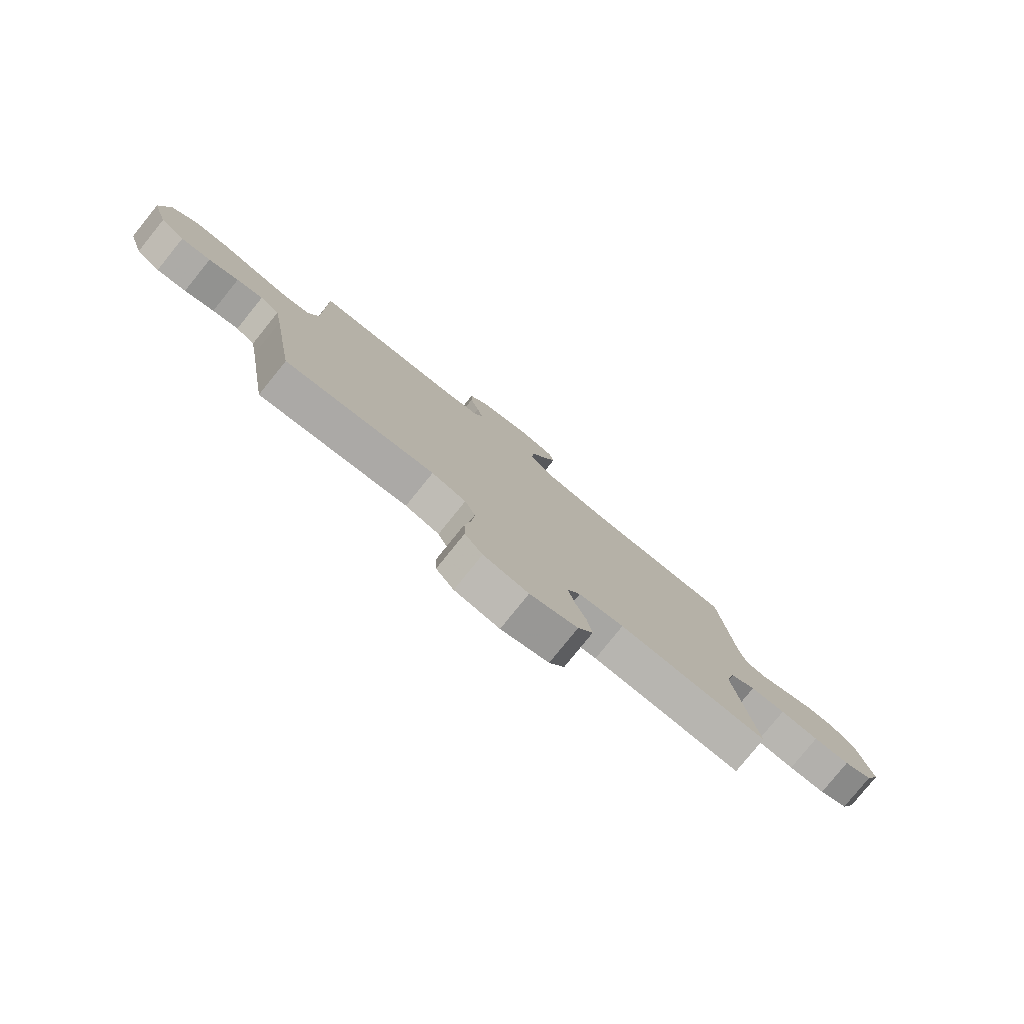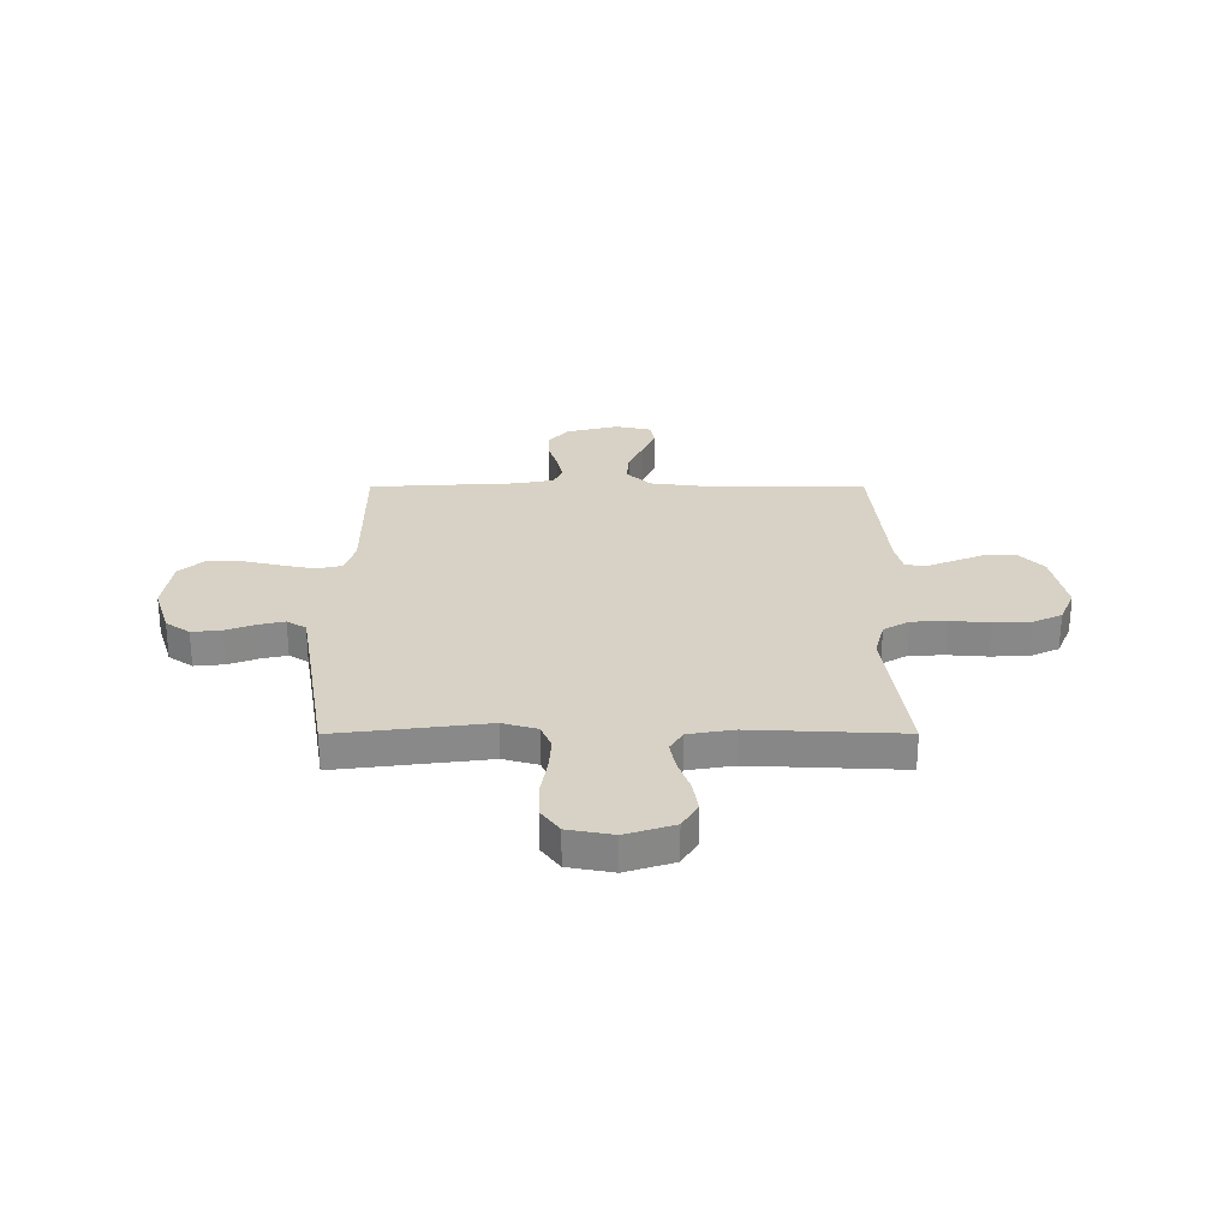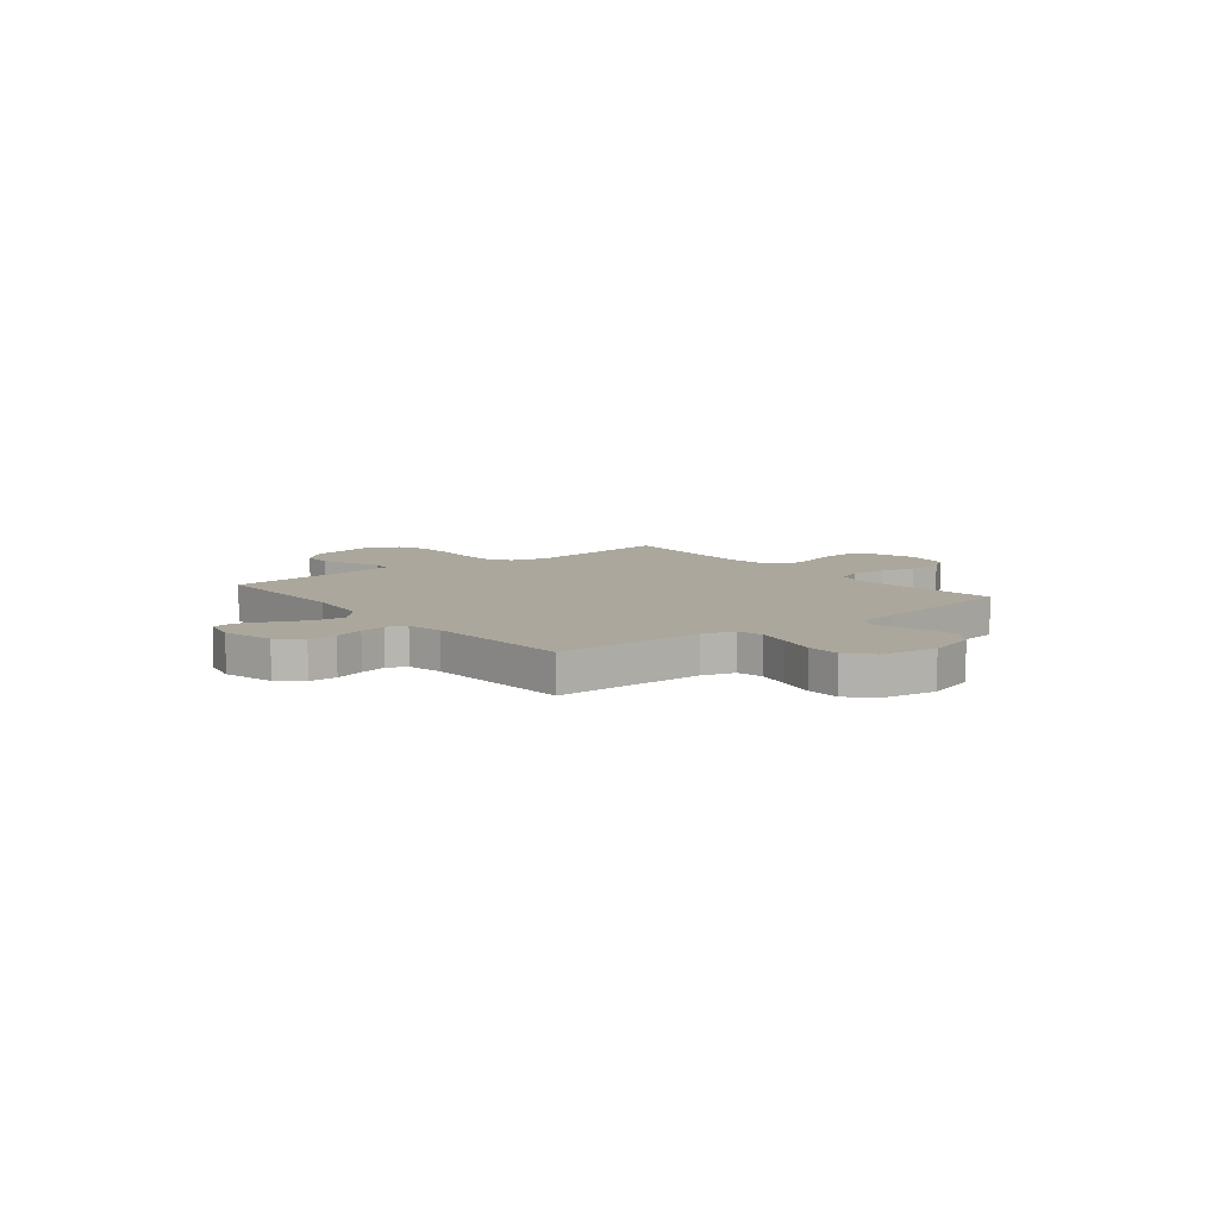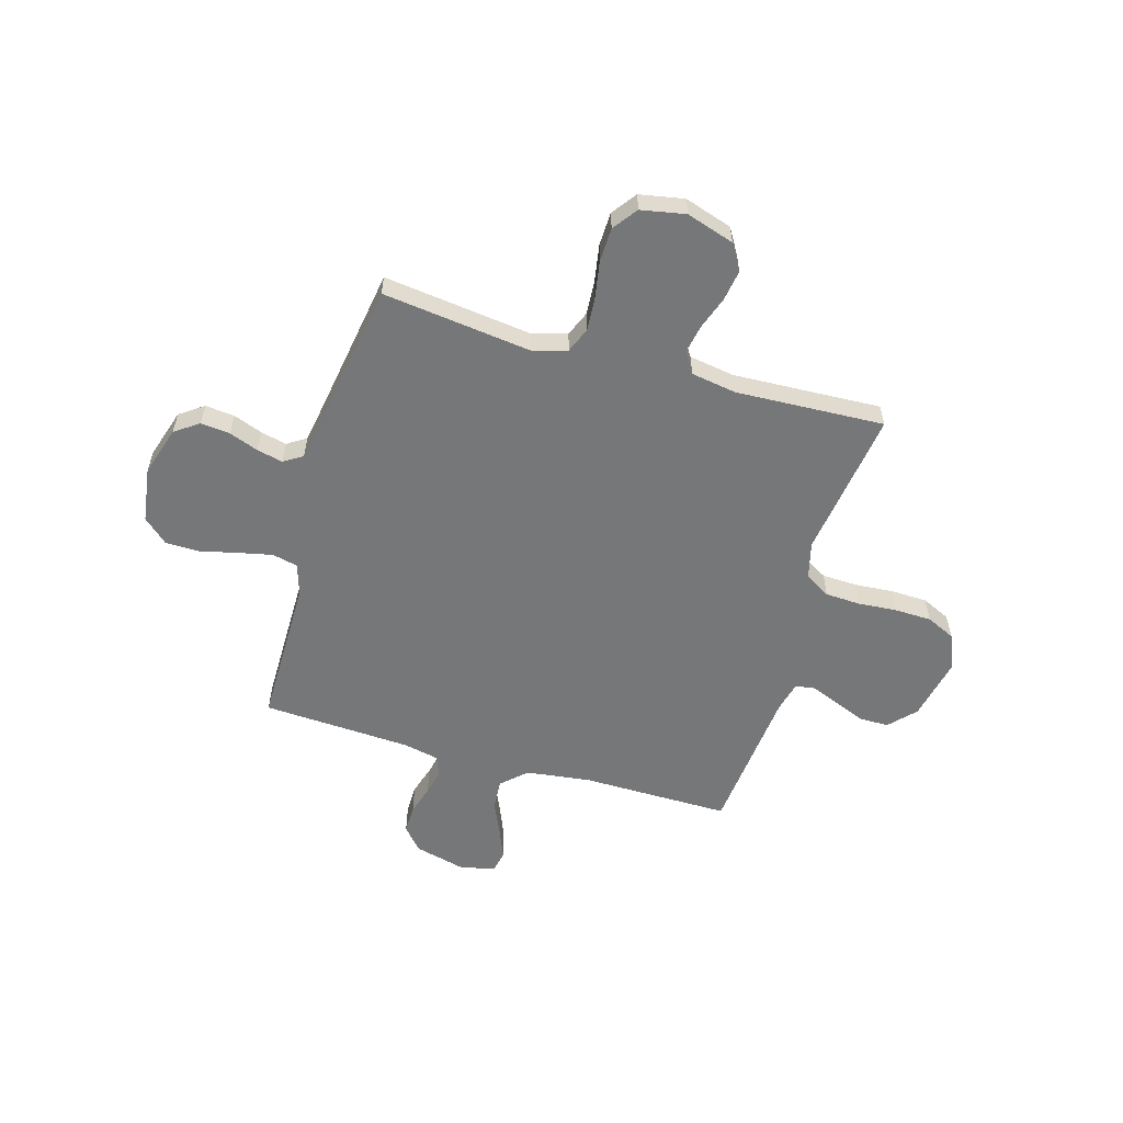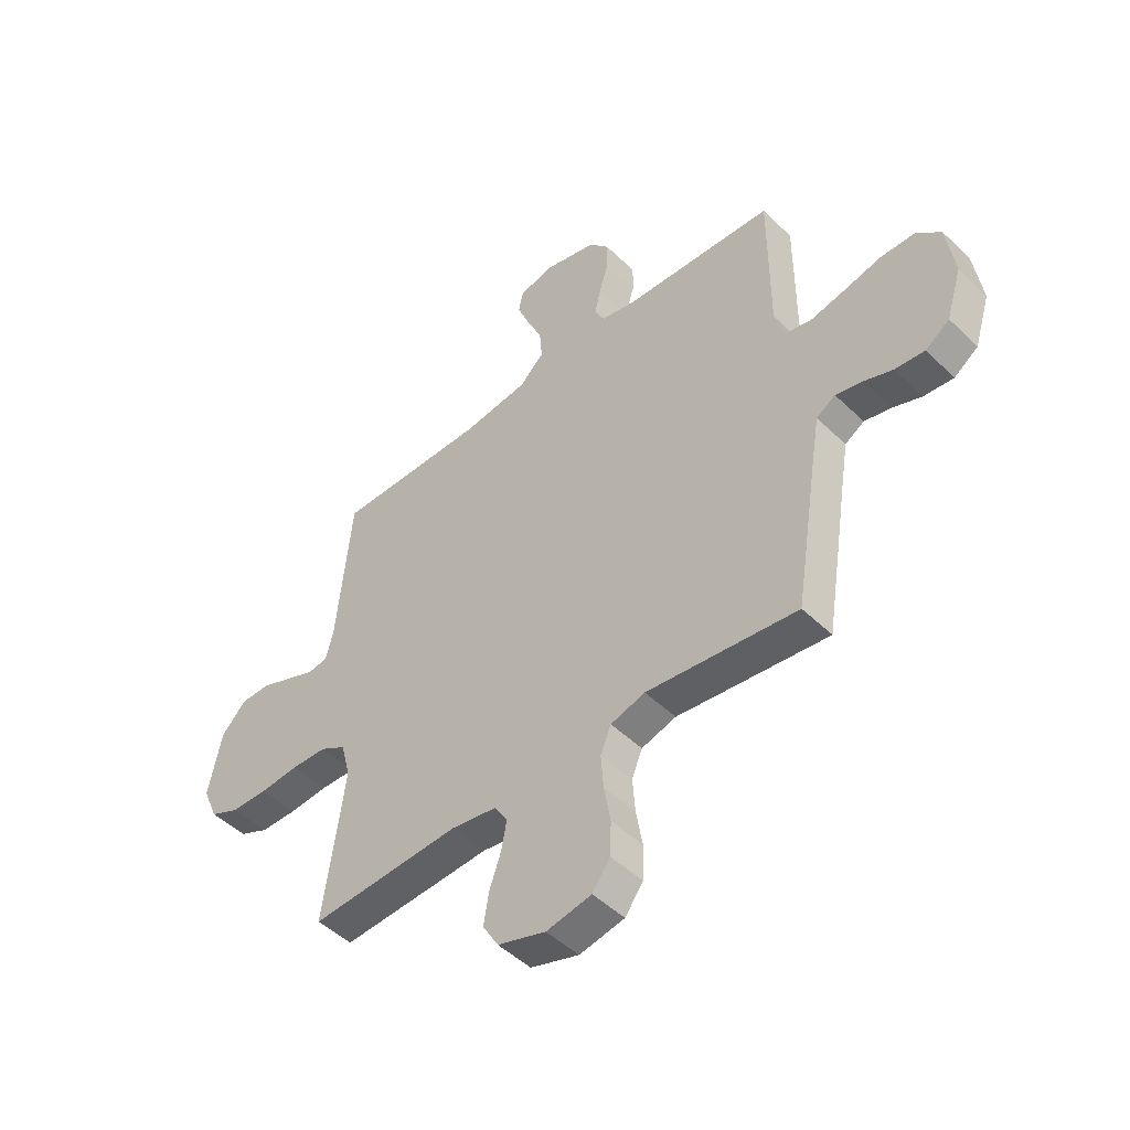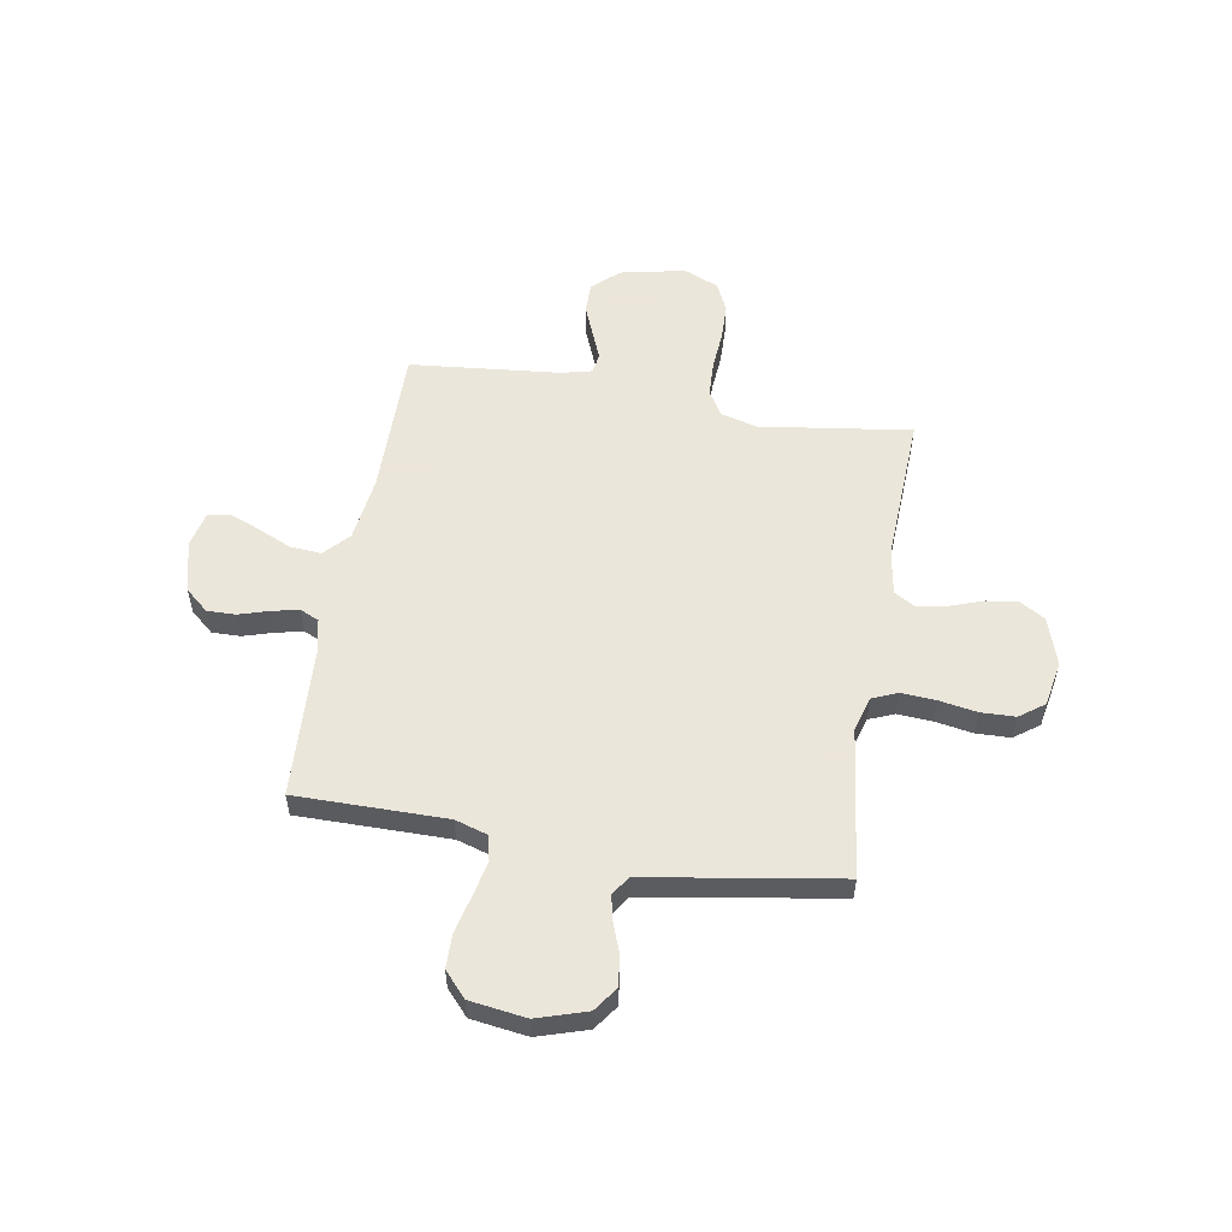
<metadata>
{"format":"obj","ext":"obj","renderer":"f3d","projection":"perspective","resolution":1024,"background":"white","views":[{"elev":-79.6,"azim":141.1,"up":"+Z"},{"elev":27.3,"azim":179.9,"up":"+Y"},{"elev":8.4,"azim":51.6,"up":"+Y"},{"elev":-57.1,"azim":163.8,"up":"+Y"},{"elev":-48.2,"azim":42.9,"up":"+Z"},{"elev":55.0,"azim":99.6,"up":"+Y"}]}
</metadata>
<code>
v -0.5 0.07 0.5
v -0.2 0.07 0.498
v -0.069 0.07 0.515
v -0.02 0.07 0.561
v -0.025 0.07 0.623
v -0.055 0.07 0.69
v -0.08 0.07 0.751
v -0.071 0.07 0.795
v 0 0.07 0.811
v 0.103 0.07 0.785
v 0.143 0.07 0.739
v 0.142 0.07 0.682
v 0.124 0.07 0.623
v 0.112 0.07 0.569
v 0.129 0.07 0.531
v 0.2 0.07 0.516
v 0.5 0.07 0.5
v 0.5 0.07 0.2
v 0.52 0.07 0.136
v 0.571 0.07 0.124
v 0.641 0.07 0.139
v 0.716 0.07 0.157
v 0.784 0.07 0.156
v 0.833 0.07 0.112
v 0.849 0.07 0
v 0.818 0.07 -0.099
v 0.77 0.07 -0.133
v 0.711 0.07 -0.127
v 0.652 0.07 -0.105
v 0.6 0.07 -0.093
v 0.562 0.07 -0.117
v 0.548 0.07 -0.2
v 0.5 0.07 -0.5
v 0.2 0.07 -0.463
v 0.131 0.07 -0.483
v 0.11 0.07 -0.534
v 0.115 0.07 -0.603
v 0.128 0.07 -0.678
v 0.126 0.07 -0.746
v 0.09 0.07 -0.795
v 0 0.07 -0.812
v -0.096 0.07 -0.781
v -0.127 0.07 -0.729
v -0.117 0.07 -0.666
v -0.094 0.07 -0.601
v -0.083 0.07 -0.543
v -0.109 0.07 -0.501
v -0.2 0.07 -0.486
v -0.5 0.07 -0.5
v -0.458 0.07 -0.2
v -0.477 0.07 -0.126
v -0.528 0.07 -0.096
v -0.599 0.07 -0.093
v -0.677 0.07 -0.099
v -0.751 0.07 -0.097
v -0.809 0.07 -0.07
v -0.839 0.07 0
v -0.812 0.07 0.129
v -0.763 0.07 0.181
v -0.703 0.07 0.181
v -0.641 0.07 0.156
v -0.584 0.07 0.133
v -0.544 0.07 0.139
v -0.529 0.07 0.2
v -0.5 0 0.5
v -0.2 0 0.498
v -0.069 0 0.515
v -0.02 0 0.561
v -0.025 0 0.623
v -0.055 0 0.69
v -0.08 0 0.751
v -0.071 0 0.795
v 0 0 0.811
v 0.103 0 0.785
v 0.143 0 0.739
v 0.142 0 0.682
v 0.124 0 0.623
v 0.112 0 0.569
v 0.129 0 0.531
v 0.2 0 0.516
v 0.5 0 0.5
v 0.5 0 0.2
v 0.52 0 0.136
v 0.571 0 0.124
v 0.641 0 0.139
v 0.716 0 0.157
v 0.784 0 0.156
v 0.833 0 0.112
v 0.849 0 0
v 0.818 0 -0.099
v 0.77 0 -0.133
v 0.711 0 -0.127
v 0.652 0 -0.105
v 0.6 0 -0.093
v 0.562 0 -0.117
v 0.548 0 -0.2
v 0.5 0 -0.5
v 0.2 0 -0.463
v 0.131 0 -0.483
v 0.11 0 -0.534
v 0.115 0 -0.603
v 0.128 0 -0.678
v 0.126 0 -0.746
v 0.09 0 -0.795
v 0 0 -0.812
v -0.096 0 -0.781
v -0.127 0 -0.729
v -0.117 0 -0.666
v -0.094 0 -0.601
v -0.083 0 -0.543
v -0.109 0 -0.501
v -0.2 0 -0.486
v -0.5 0 -0.5
v -0.458 0 -0.2
v -0.477 0 -0.126
v -0.528 0 -0.096
v -0.599 0 -0.093
v -0.677 0 -0.099
v -0.751 0 -0.097
v -0.809 0 -0.07
v -0.839 0 0
v -0.812 0 0.129
v -0.763 0 0.181
v -0.703 0 0.181
v -0.641 0 0.156
v -0.584 0 0.133
v -0.544 0 0.139
v -0.529 0 0.2
f 59 60 61 62
f 57 58 59 62
f 57 62 63
f 56 57 63
f 53 54 55 56
f 52 53 56 63
f 51 52 63 64
f 48 49 50
f 47 48 50 51
f 42 43 44 45
f 42 45 46
f 41 42 46
f 40 41 46
f 37 38 39 40
f 36 37 40 46
f 35 36 46 47
f 32 33 34
f 31 32 34 35
f 26 27 28 29
f 26 29 30
f 25 26 30
f 24 25 30
f 21 22 23 24
f 20 21 24 30
f 19 20 30 31
f 16 17 18
f 15 16 18 19
f 10 11 12 13
f 10 13 14
f 9 10 14
f 8 9 14 15
f 5 6 7 8
f 51 64 1 2
f 47 51 2 3
f 35 47 3 4
f 15 19 31 35
f 15 35 4 5
f 5 8 15
f 126 125 124 123
f 126 123 122 121
f 127 126 121
f 127 121 120
f 120 119 118 117
f 127 120 117 116
f 128 127 116 115
f 114 113 112
f 115 114 112 111
f 109 108 107 106
f 110 109 106
f 110 106 105
f 110 105 104
f 104 103 102 101
f 110 104 101 100
f 111 110 100 99
f 98 97 96
f 99 98 96 95
f 93 92 91 90
f 94 93 90
f 94 90 89
f 94 89 88
f 88 87 86 85
f 94 88 85 84
f 95 94 84 83
f 82 81 80
f 83 82 80 79
f 77 76 75 74
f 78 77 74
f 78 74 73
f 79 78 73 72
f 72 71 70 69
f 66 65 128 115
f 67 66 115 111
f 68 67 111 99
f 99 95 83 79
f 69 68 99 79
f 79 72 69
f 1 65 66 2
f 2 66 67 3
f 3 67 68 4
f 4 68 69 5
f 5 69 70 6
f 6 70 71 7
f 7 71 72 8
f 8 72 73 9
f 9 73 74 10
f 10 74 75 11
f 11 75 76 12
f 12 76 77 13
f 13 77 78 14
f 14 78 79 15
f 15 79 80 16
f 16 80 81 17
f 17 81 82 18
f 18 82 83 19
f 19 83 84 20
f 20 84 85 21
f 21 85 86 22
f 22 86 87 23
f 23 87 88 24
f 24 88 89 25
f 25 89 90 26
f 26 90 91 27
f 27 91 92 28
f 28 92 93 29
f 29 93 94 30
f 30 94 95 31
f 31 95 96 32
f 32 96 97 33
f 33 97 98 34
f 34 98 99 35
f 35 99 100 36
f 36 100 101 37
f 37 101 102 38
f 38 102 103 39
f 39 103 104 40
f 40 104 105 41
f 41 105 106 42
f 42 106 107 43
f 43 107 108 44
f 44 108 109 45
f 45 109 110 46
f 46 110 111 47
f 47 111 112 48
f 48 112 113 49
f 49 113 114 50
f 50 114 115 51
f 51 115 116 52
f 52 116 117 53
f 53 117 118 54
f 54 118 119 55
f 55 119 120 56
f 56 120 121 57
f 57 121 122 58
f 58 122 123 59
f 59 123 124 60
f 60 124 125 61
f 61 125 126 62
f 62 126 127 63
f 63 127 128 64
f 64 128 65 1

</code>
